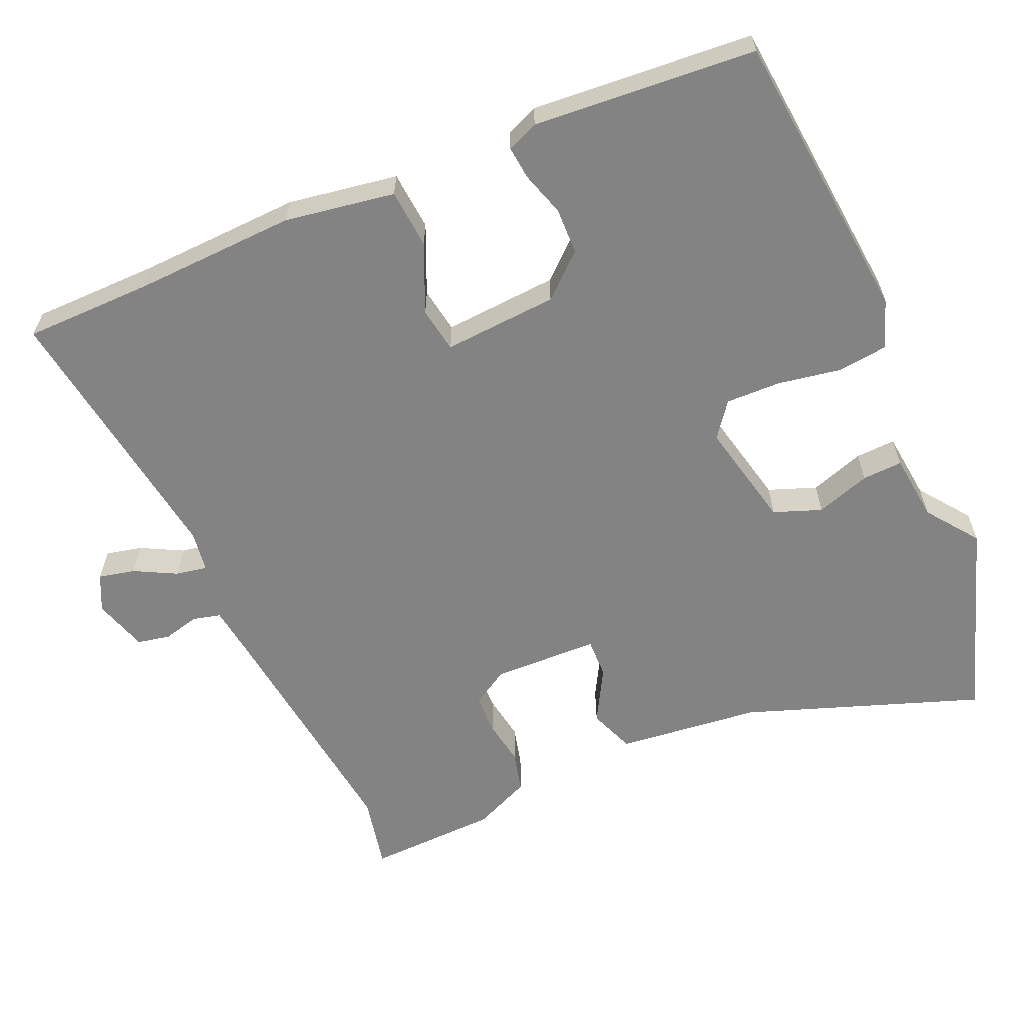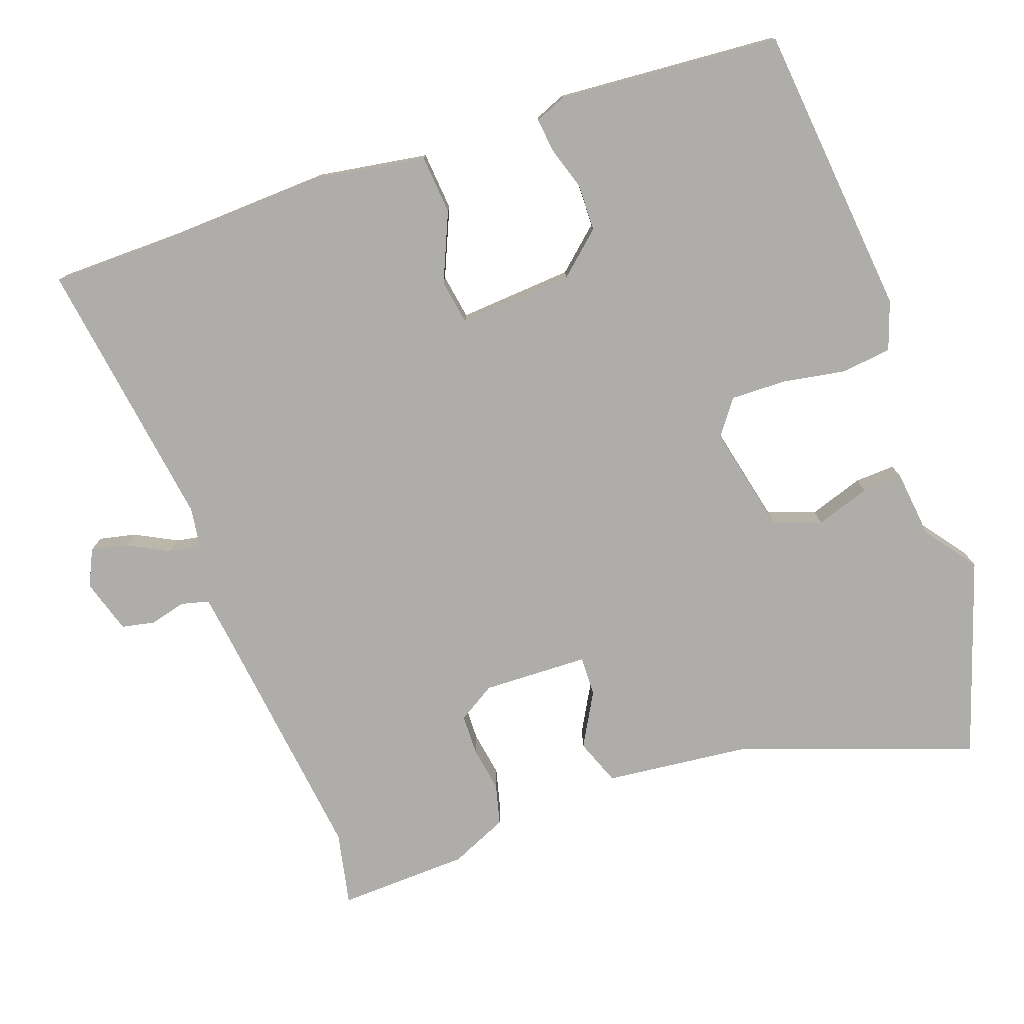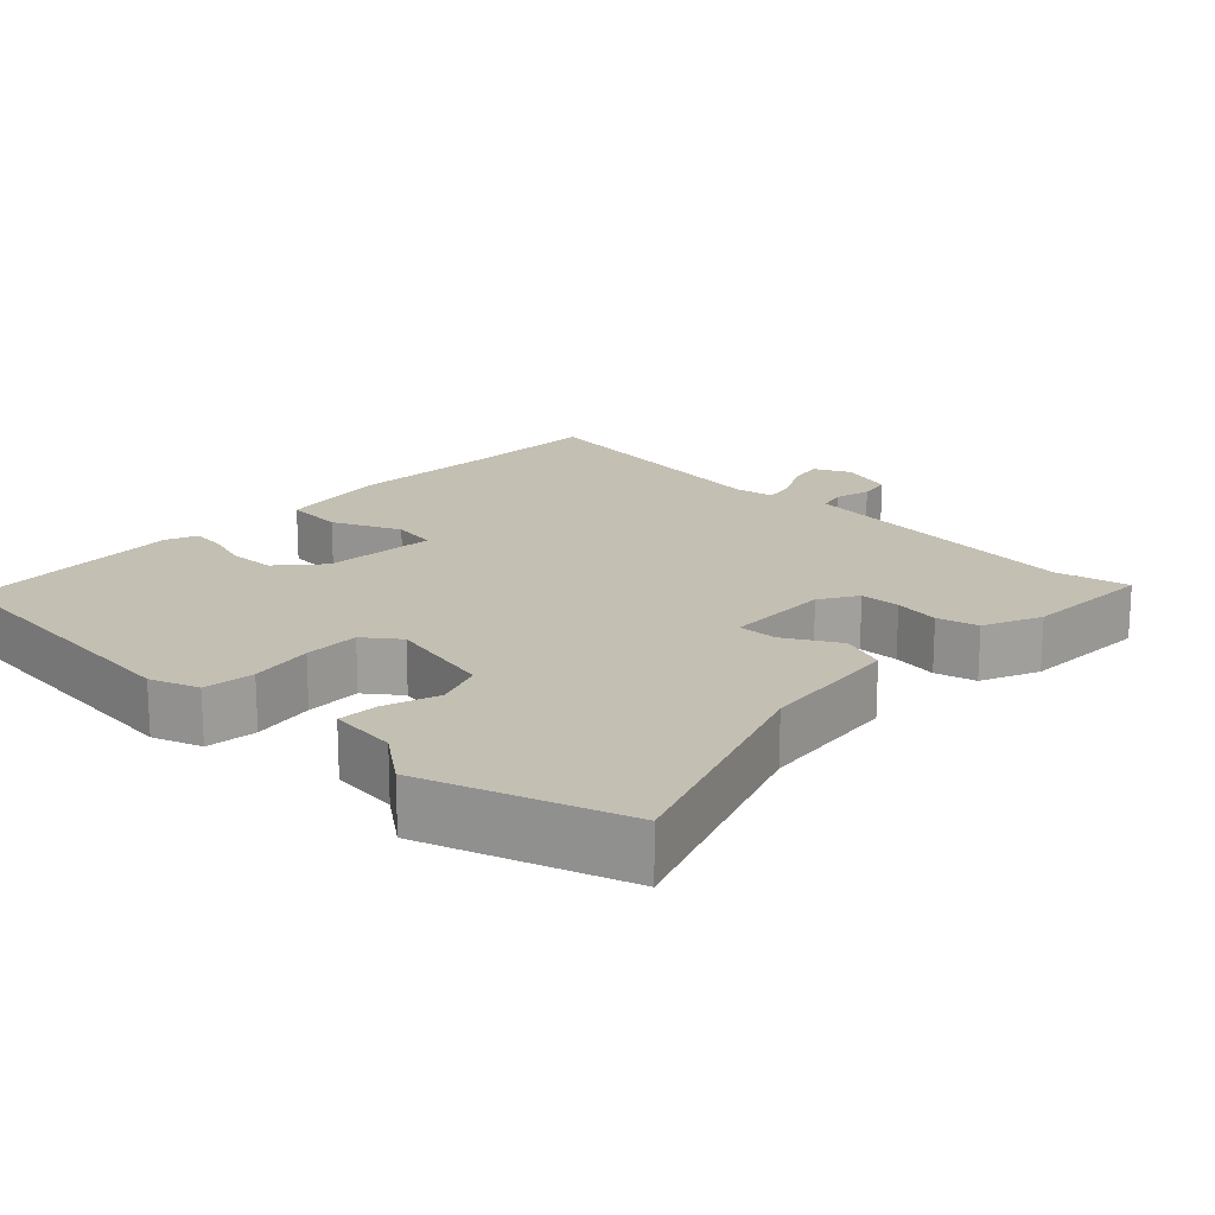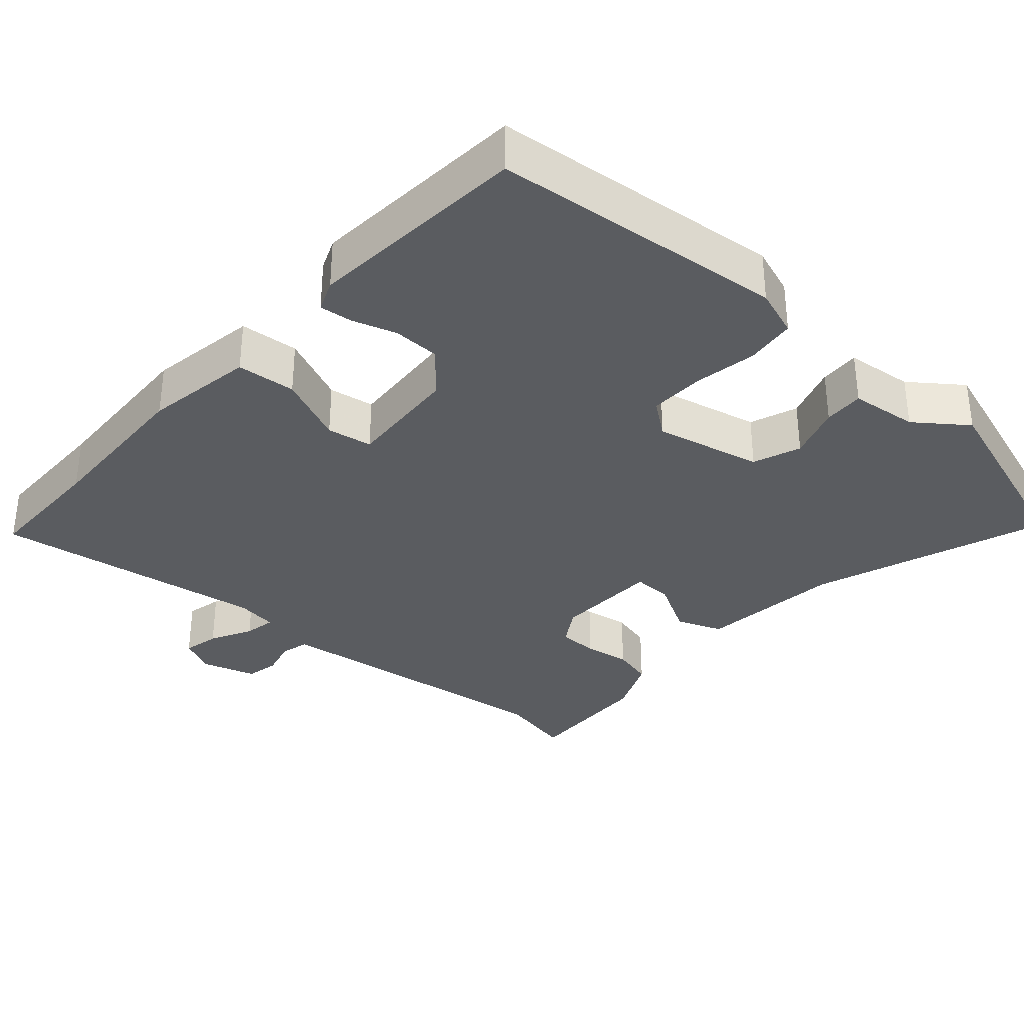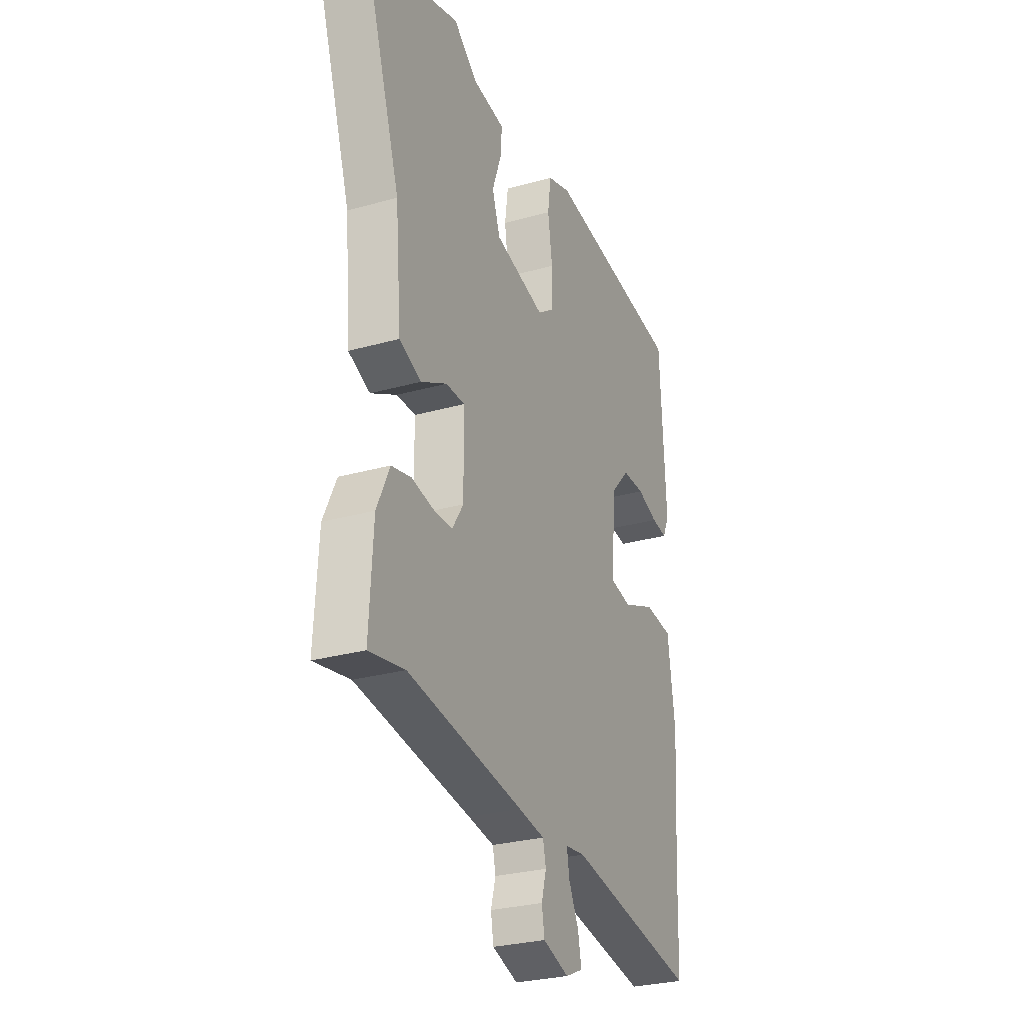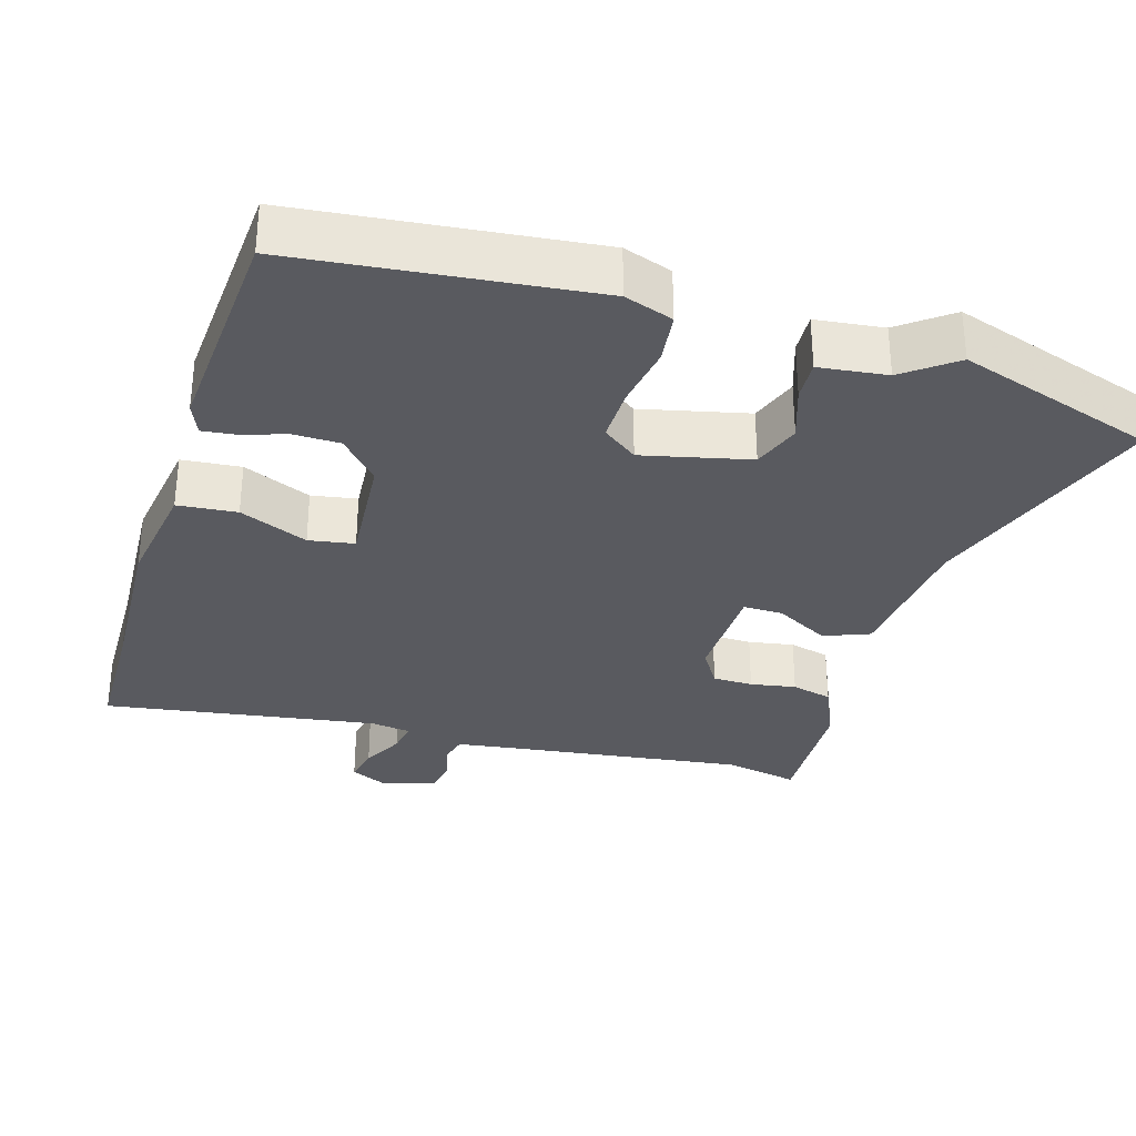
<metadata>
{"format":"obj","ext":"obj","renderer":"f3d","projection":"perspective","resolution":1024,"background":"white","views":[{"elev":-61.2,"azim":-67.9,"up":"+Y"},{"elev":-77.3,"azim":-71.8,"up":"+Y"},{"elev":17.9,"azim":42.3,"up":"+Y"},{"elev":-33.8,"azim":-43.0,"up":"+Y"},{"elev":-28.3,"azim":113.0,"up":"+Z"},{"elev":-31.9,"azim":-17.8,"up":"+Y"}]}
</metadata>
<code>
v -0.5 0.07 0.491
v -0.092 0.07 0.542
v -0.024 0.07 0.52
v -0.014 0.07 0.45
v -0.027 0.07 0.362
v -0.027 0.07 0.285
v 0.022 0.07 0.25
v 0.17 0.07 0.287
v 0.193 0.07 0.354
v 0.166 0.07 0.429
v 0.162 0.07 0.485
v 0.256 0.07 0.498
v 0.326 0.07 0.553
v 0.602 0.07 0.469
v 0.494 0.07 0.139
v 0.477 0.07 -0.061
v 0.414 0.07 -0.087
v 0.338 0.07 -0.047
v 0.283 0.07 -0.047
v 0.282 0.07 -0.194
v 0.315 0.07 -0.245
v 0.371 0.07 -0.245
v 0.434 0.07 -0.233
v 0.491 0.07 -0.246
v 0.528 0.07 -0.325
v 0.539 0.07 -0.507
v 0.436 0.07 -0.488
v 0.099 0.07 -0.538
v 0.023 0.07 -0.55
v 0.014 0.07 -0.589
v 0.028 0.07 -0.639
v 0.02 0.07 -0.685
v -0.055 0.07 -0.71
v -0.106 0.07 -0.687
v -0.096 0.07 -0.636
v -0.067 0.07 -0.577
v -0.06 0.07 -0.533
v -0.117 0.07 -0.526
v -0.497 0.07 -0.591
v -0.503 0.07 -0.415
v -0.518 0.07 -0.188
v -0.497 0.07 -0.034
v -0.415 0.07 -0.025
v -0.319 0.07 -0.064
v -0.256 0.07 -0.052
v -0.271 0.07 0.107
v -0.325 0.07 0.165
v -0.39 0.07 0.165
v -0.451 0.07 0.144
v -0.497 0.07 0.138
v -0.516 0.07 0.181
v -0.5 0 0.491
v -0.092 0 0.542
v -0.024 0 0.52
v -0.014 0 0.45
v -0.027 0 0.362
v -0.027 0 0.285
v 0.022 0 0.25
v 0.17 0 0.287
v 0.193 0 0.354
v 0.166 0 0.429
v 0.162 0 0.485
v 0.256 0 0.498
v 0.326 0 0.553
v 0.602 0 0.469
v 0.494 0 0.139
v 0.477 0 -0.061
v 0.414 0 -0.087
v 0.338 0 -0.047
v 0.283 0 -0.047
v 0.282 0 -0.194
v 0.315 0 -0.245
v 0.371 0 -0.245
v 0.434 0 -0.233
v 0.491 0 -0.246
v 0.528 0 -0.325
v 0.539 0 -0.507
v 0.436 0 -0.488
v 0.099 0 -0.538
v 0.023 0 -0.55
v 0.014 0 -0.589
v 0.028 0 -0.639
v 0.02 0 -0.685
v -0.055 0 -0.71
v -0.106 0 -0.687
v -0.096 0 -0.636
v -0.067 0 -0.577
v -0.06 0 -0.533
v -0.117 0 -0.526
v -0.497 0 -0.591
v -0.503 0 -0.415
v -0.518 0 -0.188
v -0.497 0 -0.034
v -0.415 0 -0.025
v -0.319 0 -0.064
v -0.256 0 -0.052
v -0.271 0 0.107
v -0.325 0 0.165
v -0.39 0 0.165
v -0.451 0 0.144
v -0.497 0 0.138
v -0.516 0 0.181
f 3 4 5
f 2 3 5
f 1 2 5
f 51 1 5
f 50 51 5
f 49 50 5
f 48 49 5
f 47 48 5 6
f 46 47 6 7
f 45 46 7 8
f 42 43 44
f 41 42 44
f 40 41 44
f 40 44 45
f 39 40 45
f 38 39 45
f 37 38 45 8
f 34 35 36
f 33 34 36
f 32 33 36
f 31 32 36
f 30 31 36
f 37 8 9
f 36 37 9
f 30 36 9
f 29 30 9
f 25 26 27
f 24 25 27
f 23 24 27
f 22 23 27
f 21 22 27 28
f 20 21 28 29
f 15 16 17 18
f 15 18 19
f 14 15 19
f 13 14 19
f 12 13 19
f 9 10 11 12
f 19 20 29
f 12 19 29
f 9 12 29
f 56 55 54
f 56 54 53
f 56 53 52
f 56 52 102
f 56 102 101
f 56 101 100
f 56 100 99
f 57 56 99 98
f 58 57 98 97
f 59 58 97 96
f 95 94 93
f 95 93 92
f 95 92 91
f 96 95 91
f 96 91 90
f 96 90 89
f 59 96 89 88
f 87 86 85
f 87 85 84
f 87 84 83
f 87 83 82
f 87 82 81
f 60 59 88
f 60 88 87
f 60 87 81
f 60 81 80
f 78 77 76
f 78 76 75
f 78 75 74
f 78 74 73
f 79 78 73 72
f 80 79 72 71
f 69 68 67 66
f 70 69 66
f 70 66 65
f 70 65 64
f 70 64 63
f 63 62 61 60
f 80 71 70
f 80 70 63
f 80 63 60
f 1 52 53 2
f 2 53 54 3
f 3 54 55 4
f 4 55 56 5
f 5 56 57 6
f 6 57 58 7
f 7 58 59 8
f 8 59 60 9
f 9 60 61 10
f 10 61 62 11
f 11 62 63 12
f 12 63 64 13
f 13 64 65 14
f 14 65 66 15
f 15 66 67 16
f 16 67 68 17
f 17 68 69 18
f 18 69 70 19
f 19 70 71 20
f 20 71 72 21
f 21 72 73 22
f 22 73 74 23
f 23 74 75 24
f 24 75 76 25
f 25 76 77 26
f 26 77 78 27
f 27 78 79 28
f 28 79 80 29
f 29 80 81 30
f 30 81 82 31
f 31 82 83 32
f 32 83 84 33
f 33 84 85 34
f 34 85 86 35
f 35 86 87 36
f 36 87 88 37
f 37 88 89 38
f 38 89 90 39
f 39 90 91 40
f 40 91 92 41
f 41 92 93 42
f 42 93 94 43
f 43 94 95 44
f 44 95 96 45
f 45 96 97 46
f 46 97 98 47
f 47 98 99 48
f 48 99 100 49
f 49 100 101 50
f 50 101 102 51
f 51 102 52 1

</code>
